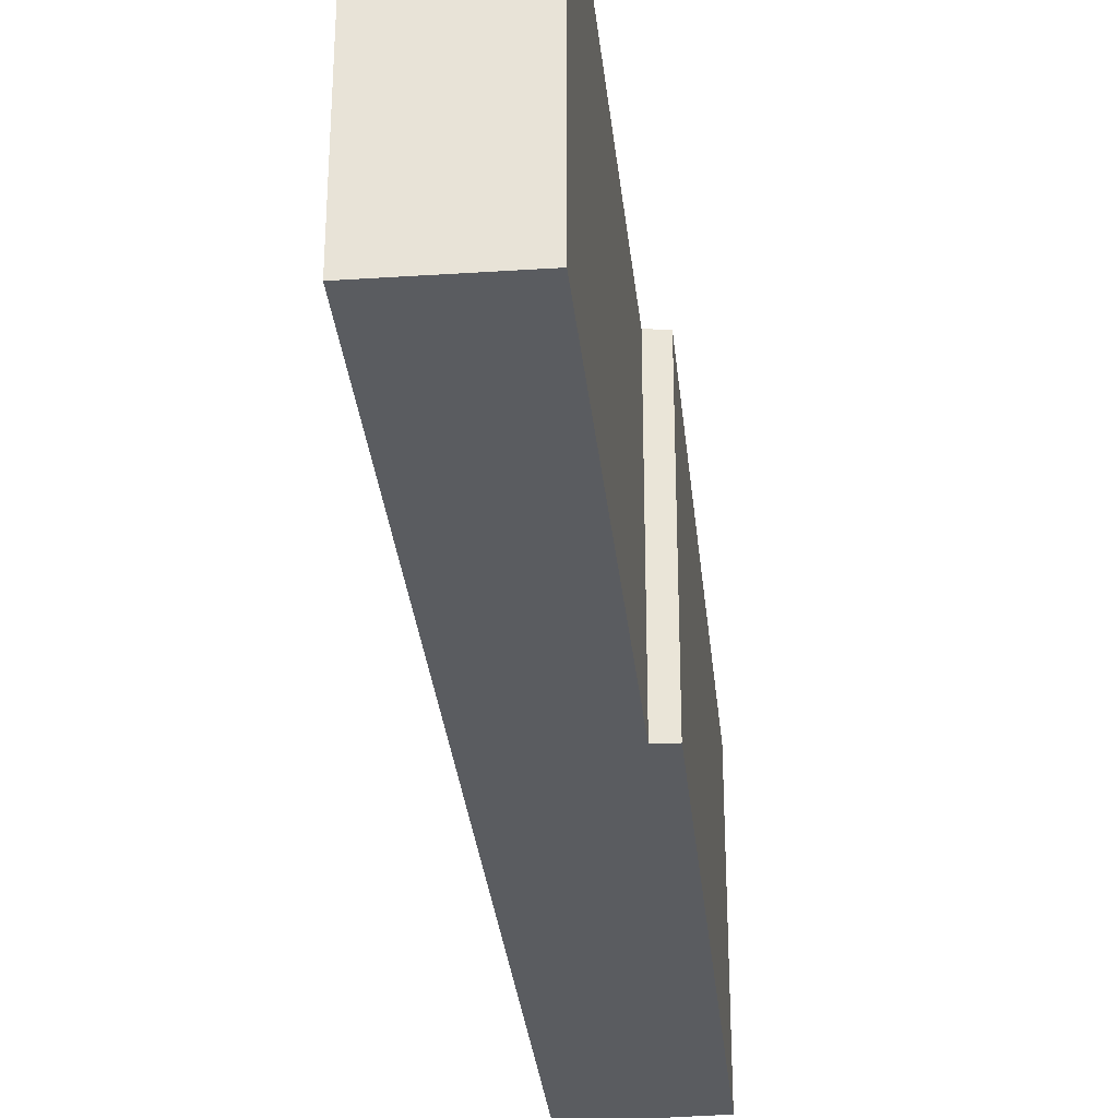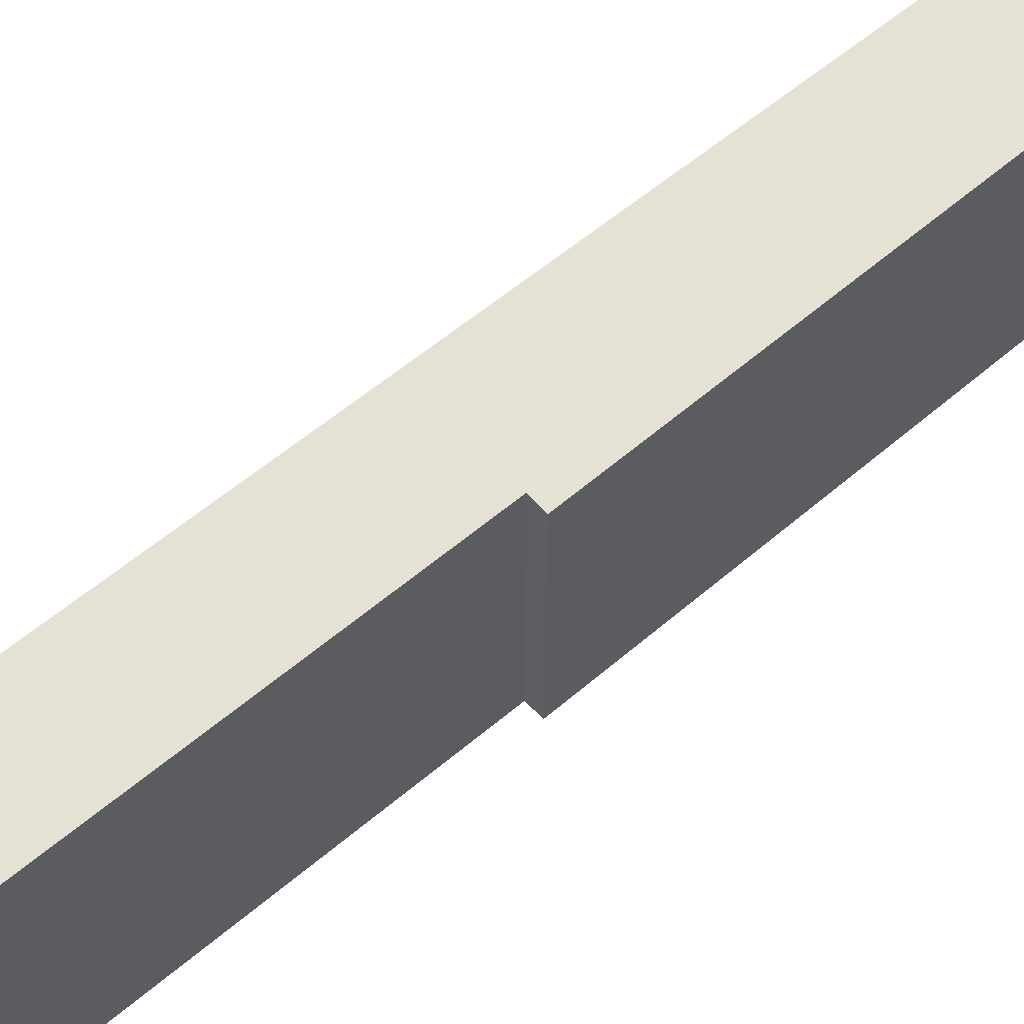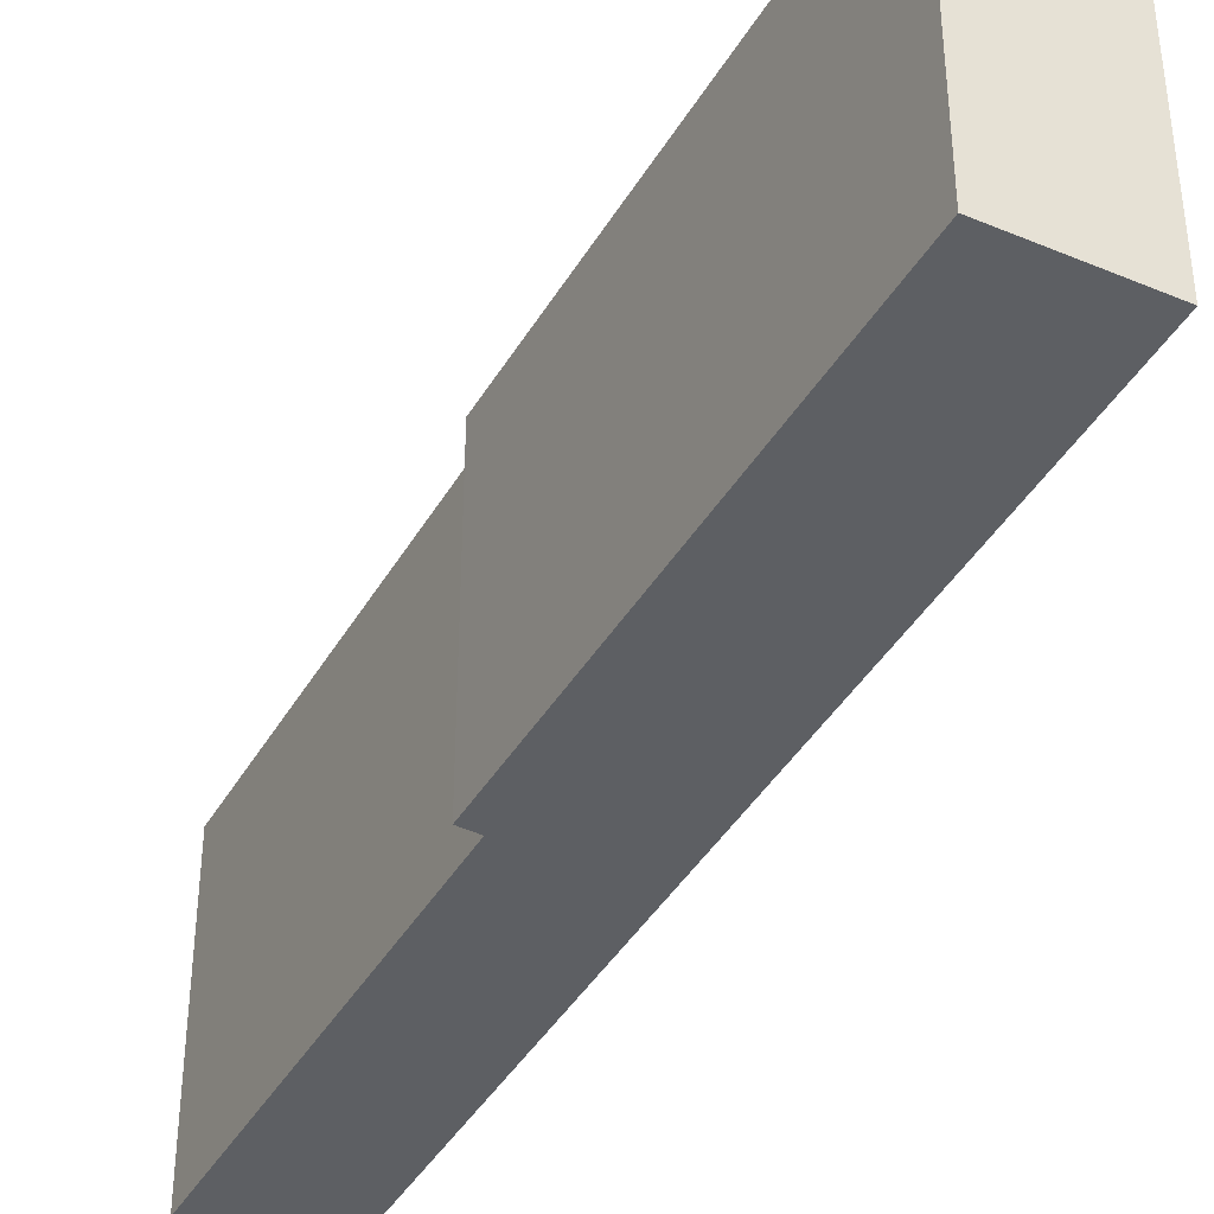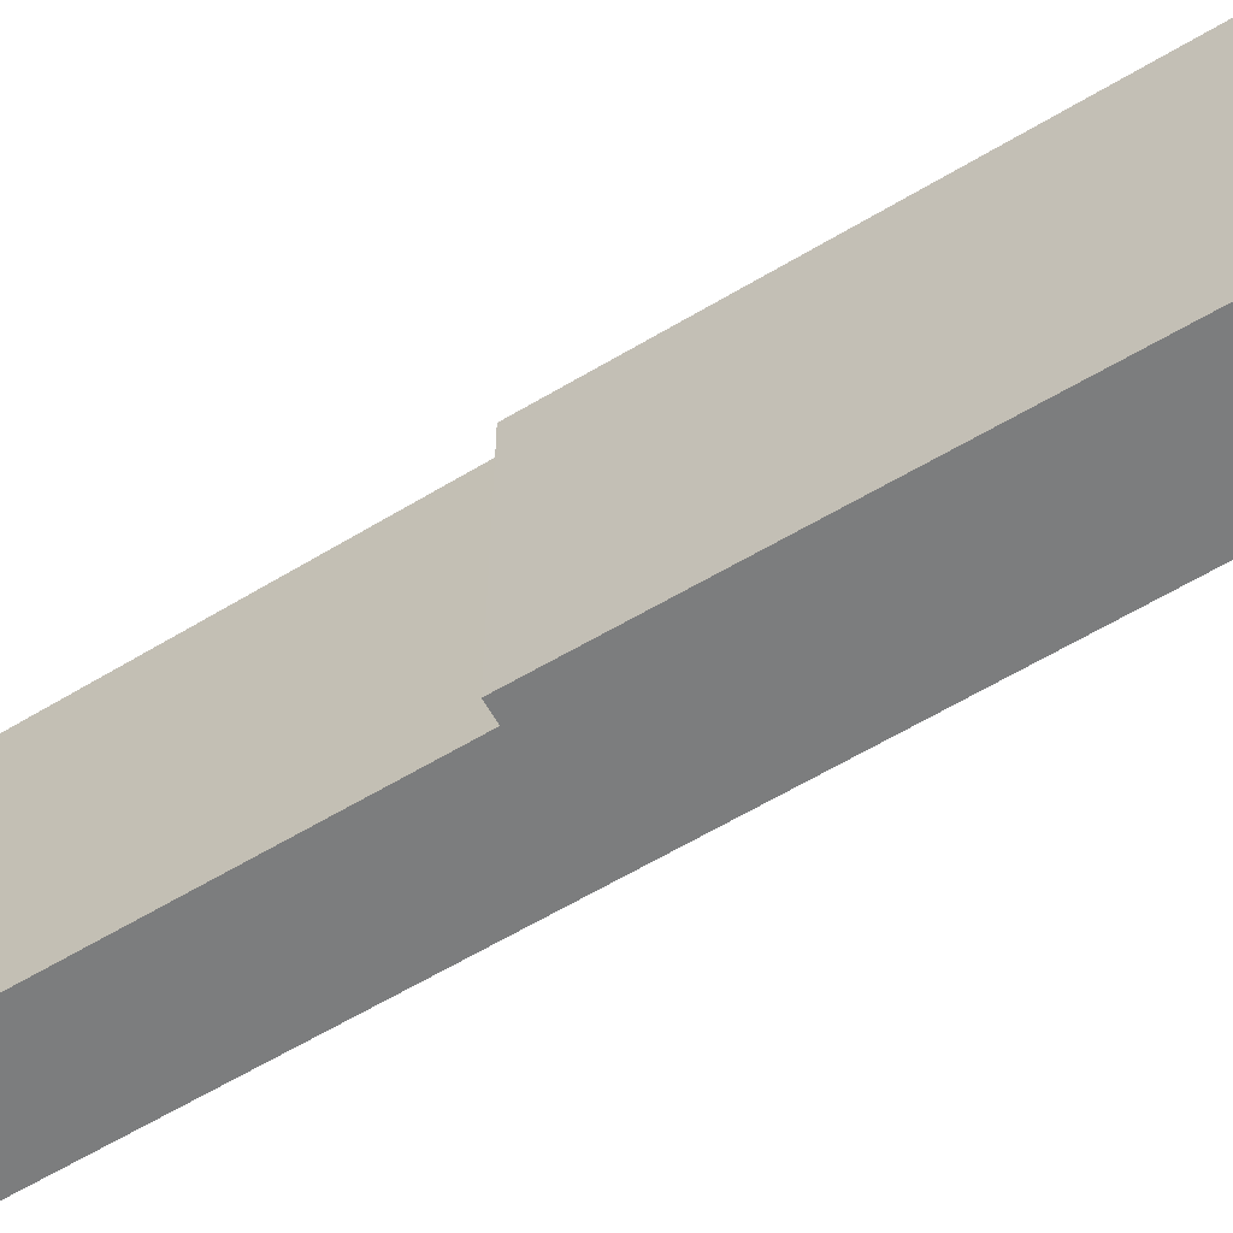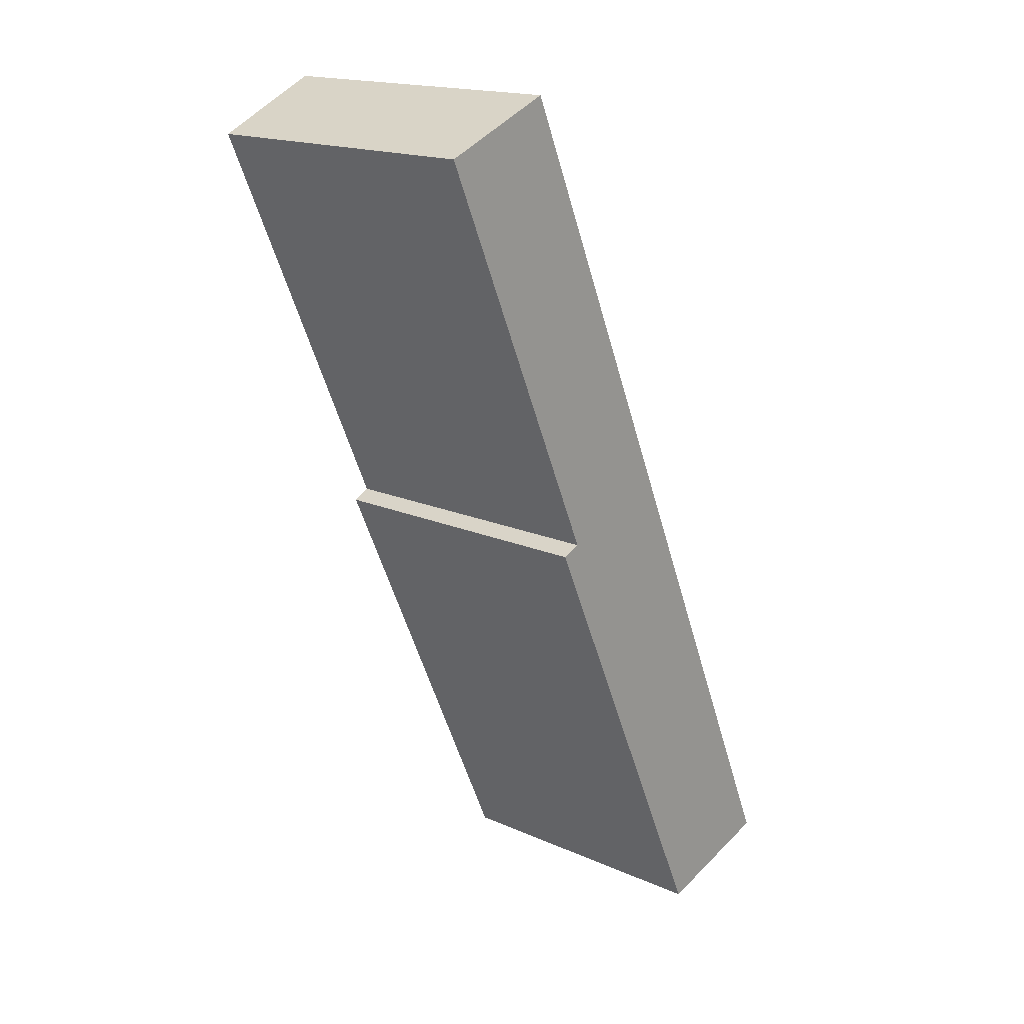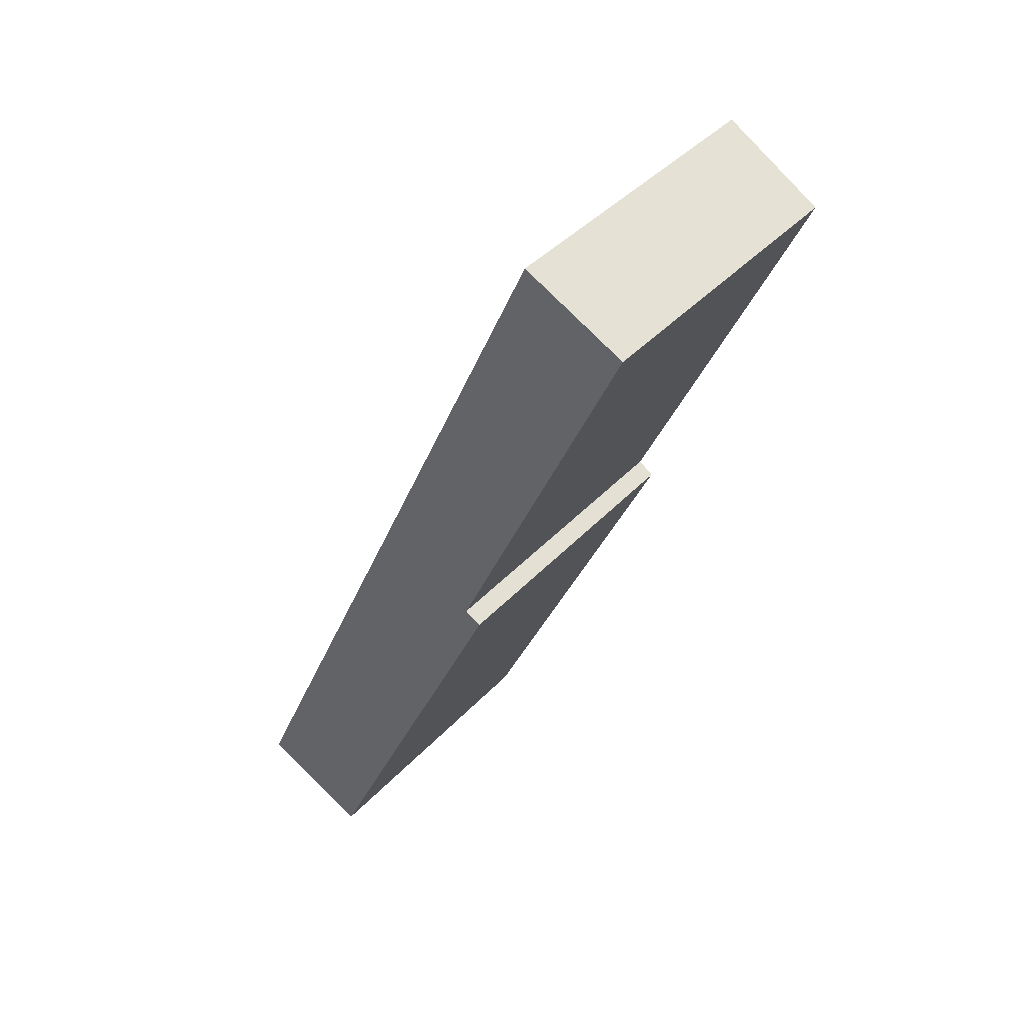
<metadata>
{"format":"obj","ext":"obj","renderer":"f3d","projection":"perspective","resolution":1024,"background":"white","views":[{"elev":-33.8,"azim":30.1,"up":"+Y"},{"elev":61.4,"azim":73.5,"up":"+Y"},{"elev":-40.4,"azim":176.4,"up":"+Y"},{"elev":-59.0,"azim":146.0,"up":"+Y"},{"elev":17.4,"azim":131.2,"up":"+Z"},{"elev":41.8,"azim":38.7,"up":"+Z"}]}
</metadata>
<code>
v  1.586 4.08 -0.692
v  4.205 4.097 5.733
v  4.439 4.072 5.613
v  2.683 4.245 6.124
v  0 4.245 2.599e-16
v  5.204 4.245 11.88
v  6.629 4.095 11.21
v  5.204 -7.273e-16 11.88
v  6.629 -6.865e-16 11.21
v  4.205 -3.51e-16 5.733
v  4.439 -3.437e-16 5.613
v  1.586 4.237e-17 -0.692
v  0 0 0
v  2.683 -3.75e-16 6.124
g defaultobject
f 1 2 3
f 2 1 4
f 4 1 5
f 2 6 7
f 6 2 4
f 8 7 6
f 7 8 9
f 10 3 2
f 3 10 11
f 7 10 2
f 10 7 9
f 3 12 1
f 12 3 11
f 1 13 5
f 13 1 12
f 4 8 6
f 8 4 14
f 14 4 5
f 14 5 13
f 14 9 8
f 9 14 10
f 10 14 11
f 11 14 12
f 12 14 13

</code>
